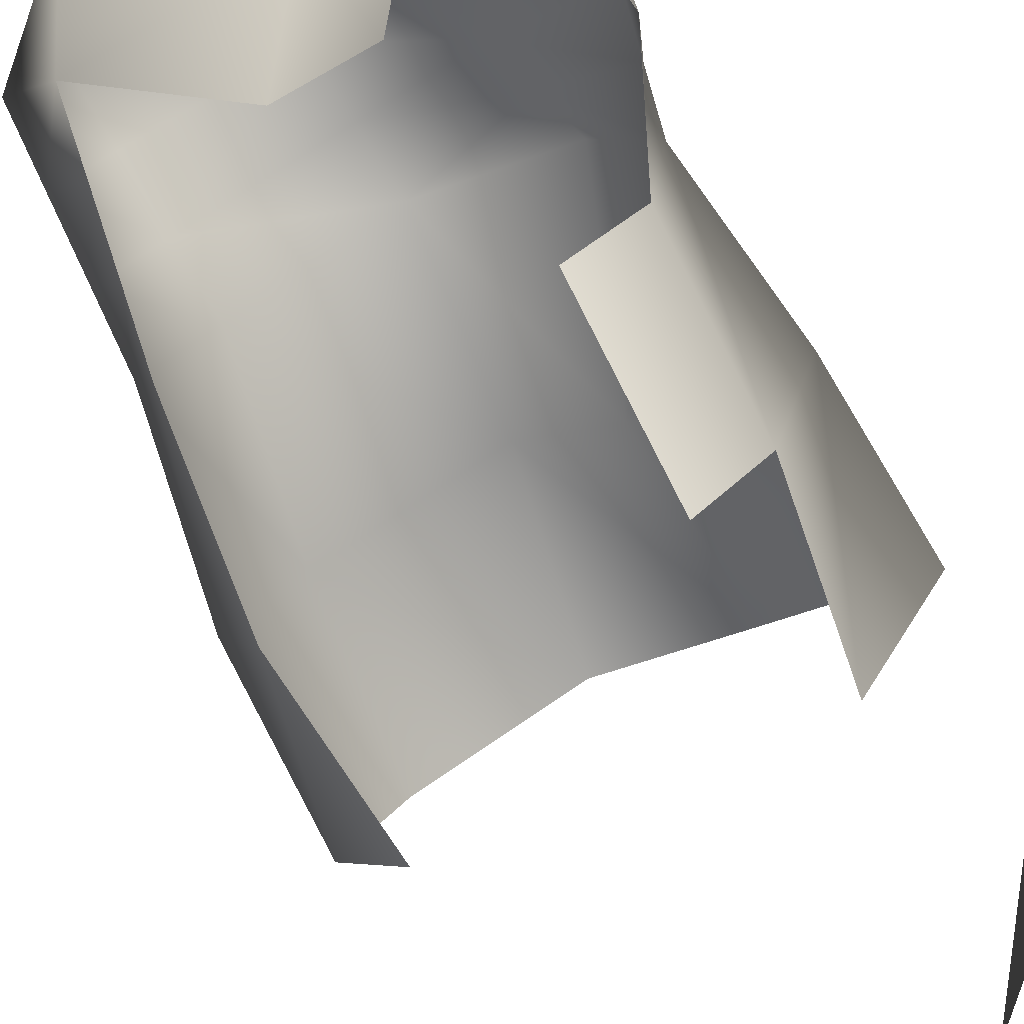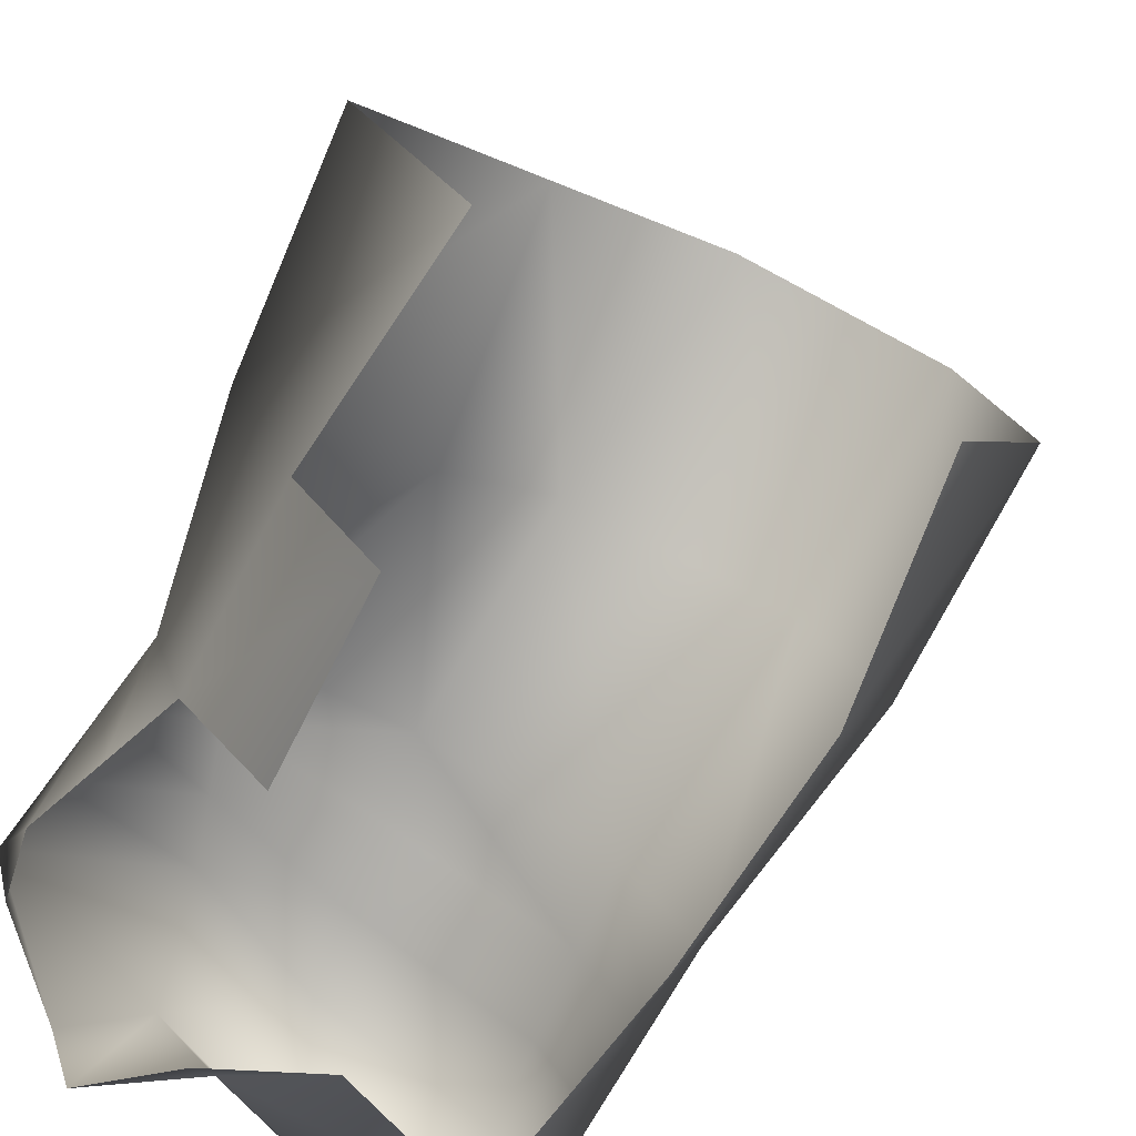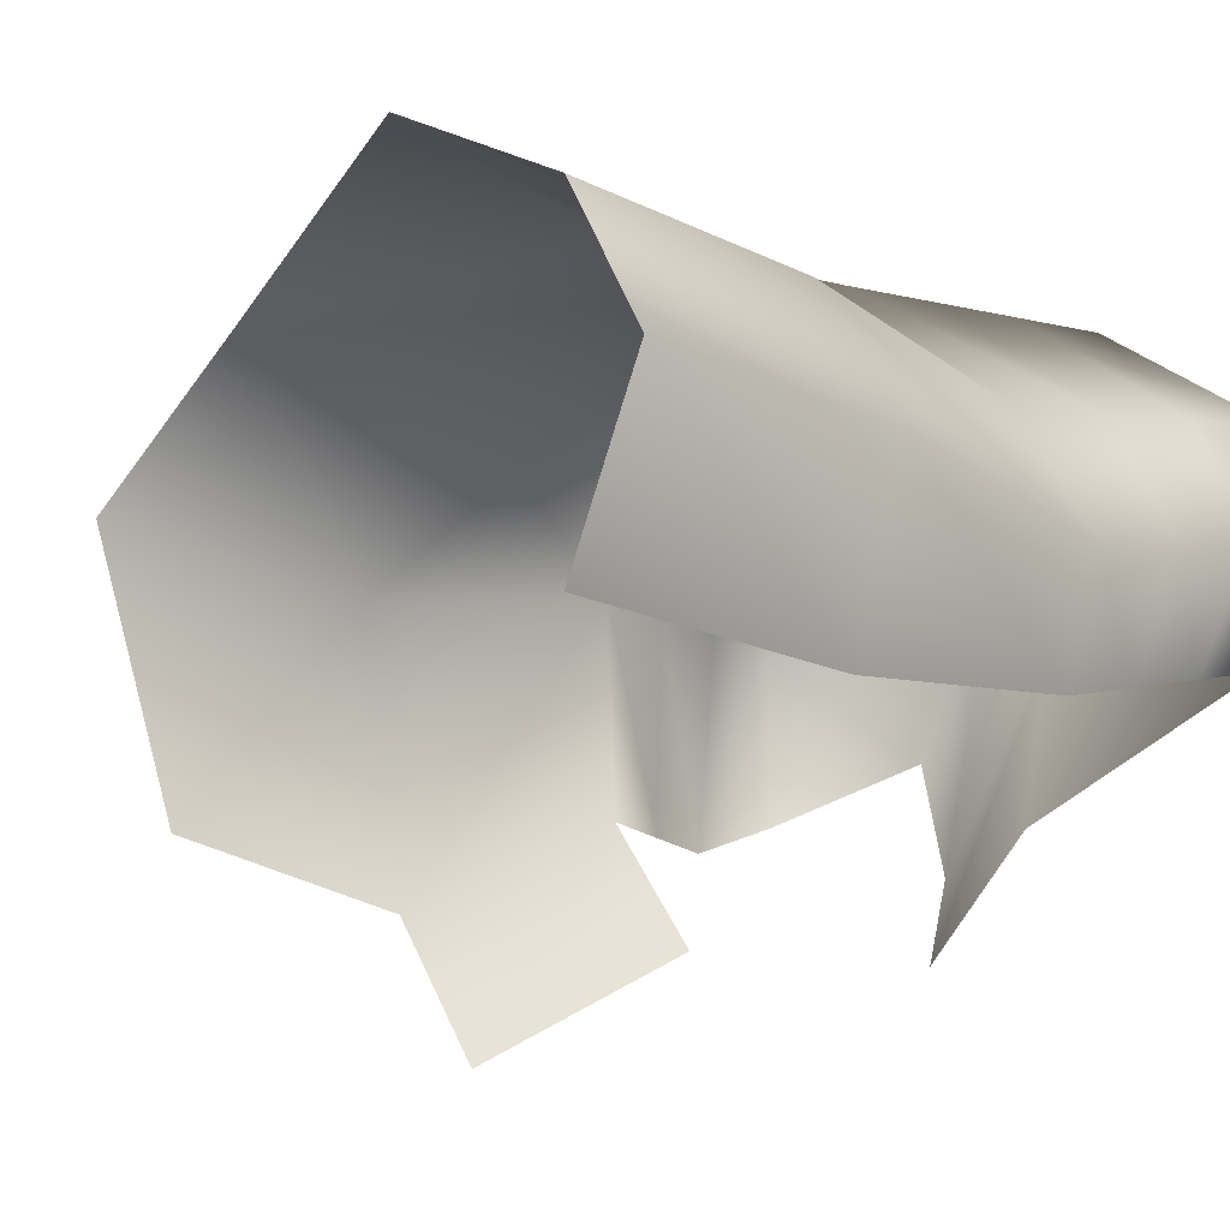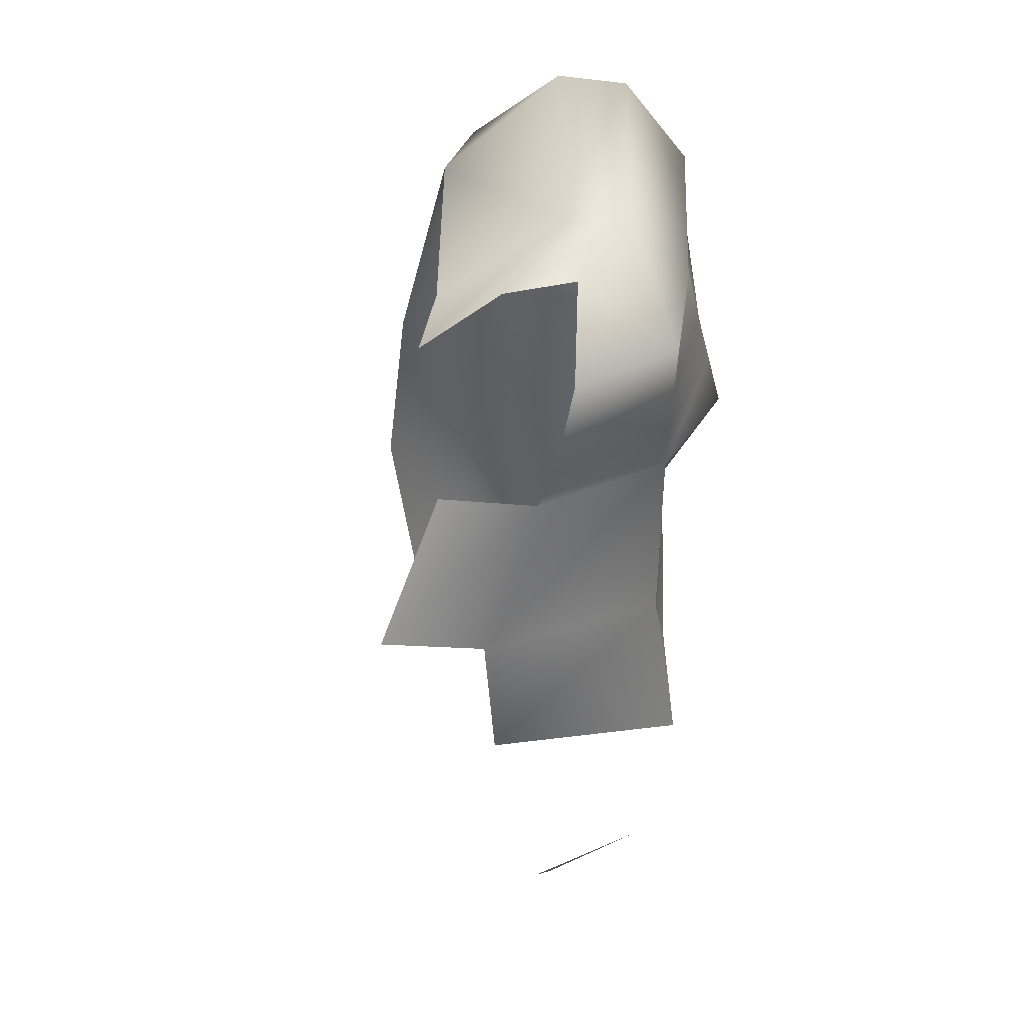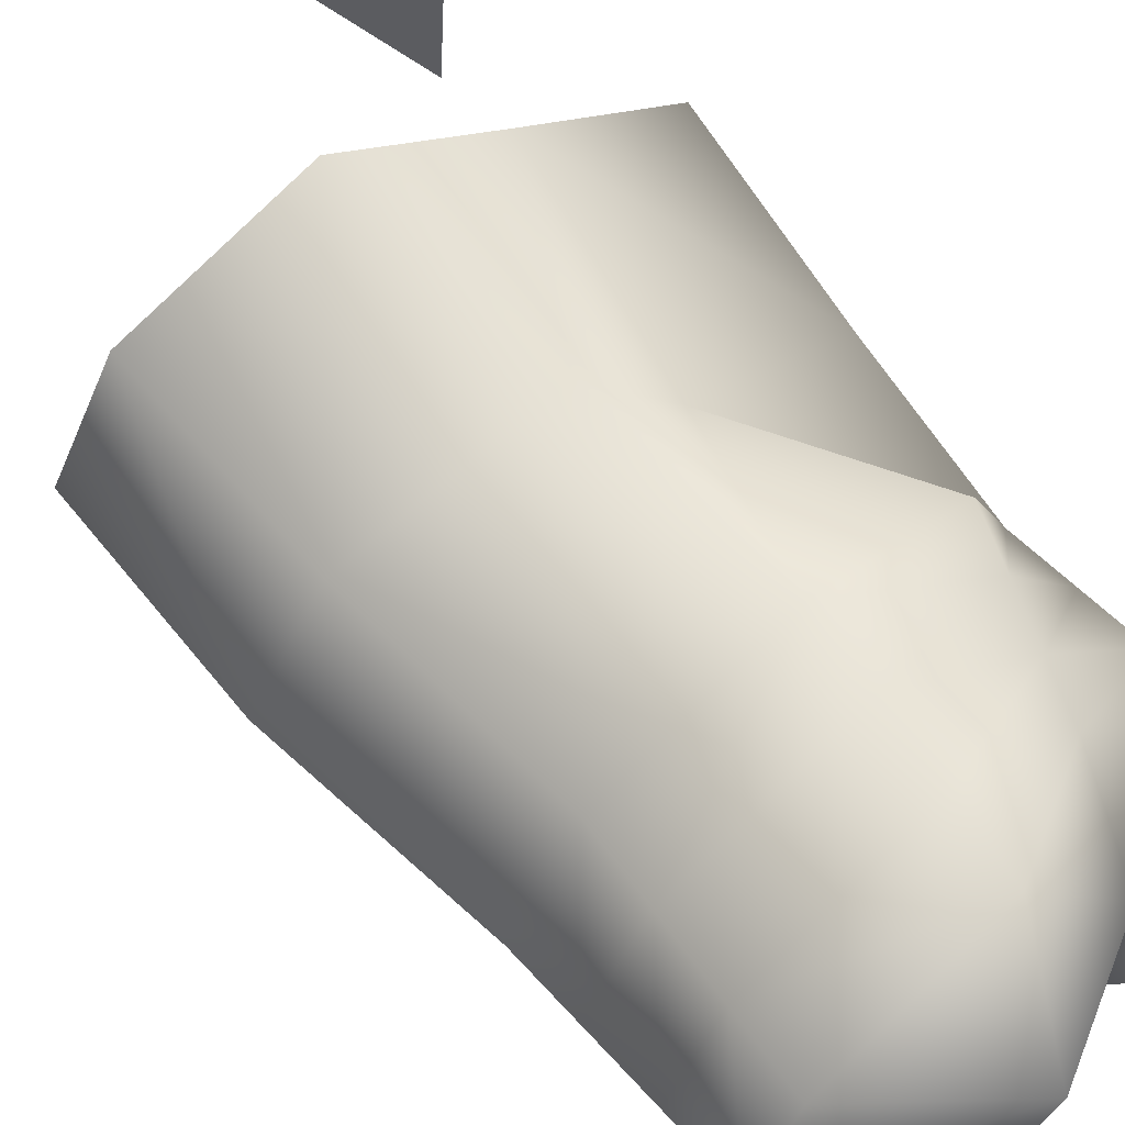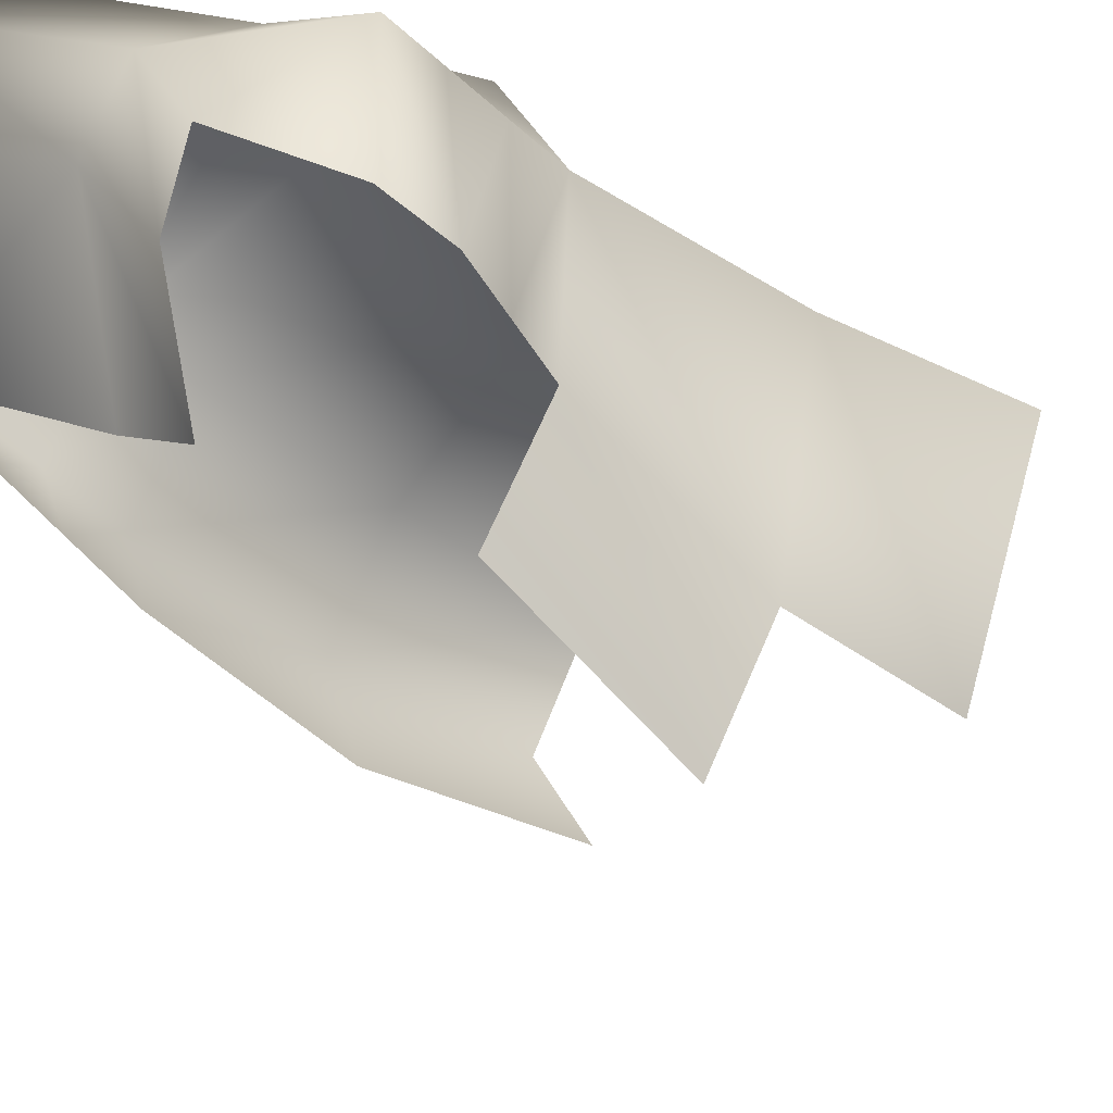
<metadata>
{"format":"obj","ext":"obj","renderer":"f3d","projection":"perspective","resolution":1024,"background":"white","views":[{"elev":-78.1,"azim":-151.8,"up":"+Z"},{"elev":-76.3,"azim":-25.6,"up":"+Z"},{"elev":-10.4,"azim":50.2,"up":"+Z"},{"elev":35.9,"azim":-123.4,"up":"+Y"},{"elev":61.2,"azim":143.6,"up":"+Z"},{"elev":-42.3,"azim":-130.2,"up":"+Z"}]}
</metadata>
<code>
g RM_Psurf125
v -2046 -720.8 -2.48e+04
v -2094 -720.8 -2.474e+04
v -1955 -632.9 -2.465e+04
v -1896 -632.9 -2.47e+04
v -2112 -1626 -2.484e+04
v -2189 -1533 -2.477e+04
v -2181 -1533 -2.491e+04
v -1860 -725.6 -2.483e+04
v -1811 -718.8 -2.476e+04
v -1848 -719.3 -2.467e+04
v -1992 -722 -2.459e+04
v -2234 -794 -2.478e+04
v -2156 -726.6 -2.485e+04
v -2216 -807.4 -2.489e+04
v -1986 -802.6 -2.492e+04
v -2046 -720.8 -2.48e+04
v -1896 -632.9 -2.47e+04
v -2108 -799 -2.467e+04
v -2094 -720.8 -2.474e+04
v -1807 -789.7 -2.477e+04
v -1848 -794.2 -2.484e+04
v -1755 -1123 -2.475e+04
v -1800 -1120 -2.488e+04
v -1824 -931.5 -2.487e+04
v -1799 -931.4 -2.478e+04
v -2224 -1136 -2.478e+04
v -2172 -1144 -2.498e+04
v -2144 -1326 -2.495e+04
v -2233 -1324 -2.475e+04
v -2200 -961.4 -2.476e+04
v -2211 -905.6 -2.476e+04
v -2199 -919.2 -2.491e+04
v -2174 -975.2 -2.491e+04
v -1992 -1123 -2.46e+04
v -2081 -1129 -2.472e+04
v -2093 -1322 -2.466e+04
v -1954 -1319 -2.457e+04
v -2008 -928 -2.459e+04
v -2002 -859.3 -2.459e+04
v -2135 -896.1 -2.465e+04
v -2148 -944.7 -2.465e+04
v -1819 -1129 -2.466e+04
v -1800 -1320 -2.464e+04
v -1855 -862.6 -2.469e+04
v -1858 -934.3 -2.469e+04
v -1744 -1314 -2.473e+04
v -1803 -860.5 -2.477e+04
v -1812 -1311 -2.486e+04
v -2106 -972.3 -2.499e+04
v -2108 -1139 -2.507e+04
v -2135 -726.6 -2.493e+04
v -2077 -797.6 -2.5e+04
v -1992 -722 -2.459e+04
v -1955 -632.9 -2.465e+04
v -2222 -849.8 -2.477e+04
v -2121 -847.6 -2.466e+04
v -2093 -1322 -2.466e+04
v -2081 -1129 -2.472e+04
v -2148 -944.7 -2.465e+04
v -1836 -862.9 -2.485e+04
v -1852 -791 -2.468e+04
v -2224 -863.3 -2.491e+04
v -1997 -790.7 -2.459e+04
v -2121 -847.6 -2.466e+04
v -2108 -799 -2.467e+04
v -2135 -896.1 -2.465e+04
f 5 6 7
f 38 41 35
f 41 38 40
f 39 40 38
f 40 39 64
f 63 64 39
f 64 63 65
f 11 65 63
f 8 4 9
f 3 9 4
f 9 3 10
f 11 10 3
f 10 11 61
f 63 61 11
f 61 63 44
f 39 44 63
f 44 39 38
f 3 1 2
f 1 3 4
f 38 35 34
f 36 34 35
f 34 36 37
f 44 38 45
f 34 45 38
f 45 34 42
f 37 42 34
f 42 37 43
f 61 9 10
f 9 61 20
f 44 20 61
f 20 44 47
f 45 47 44
f 47 45 25
f 42 25 45
f 25 42 22
f 43 22 42
f 22 43 46
f 23 46 48
f 46 23 22
f 24 22 23
f 22 24 25
f 60 25 24
f 25 60 47
f 21 47 60
f 47 21 20
f 8 20 21
f 20 8 9
f 16 8 15
f 8 16 17
f 15 52 16
f 51 16 52
f 16 51 19
f 13 19 51
f 19 13 12
f 14 12 13
f 12 14 62
f 19 53 54
f 53 19 18
f 12 18 19
f 18 12 55
f 62 55 12
f 55 62 31
f 32 31 62
f 31 32 30
f 33 30 32
f 30 33 27
f 50 27 33
f 33 49 50
f 18 55 56
f 31 56 55
f 56 31 66
f 30 66 31
f 66 30 59
f 58 59 30
f 30 27 26
f 28 26 27
f 26 28 29
f 29 57 26
f 58 26 57
f 26 58 30

</code>
